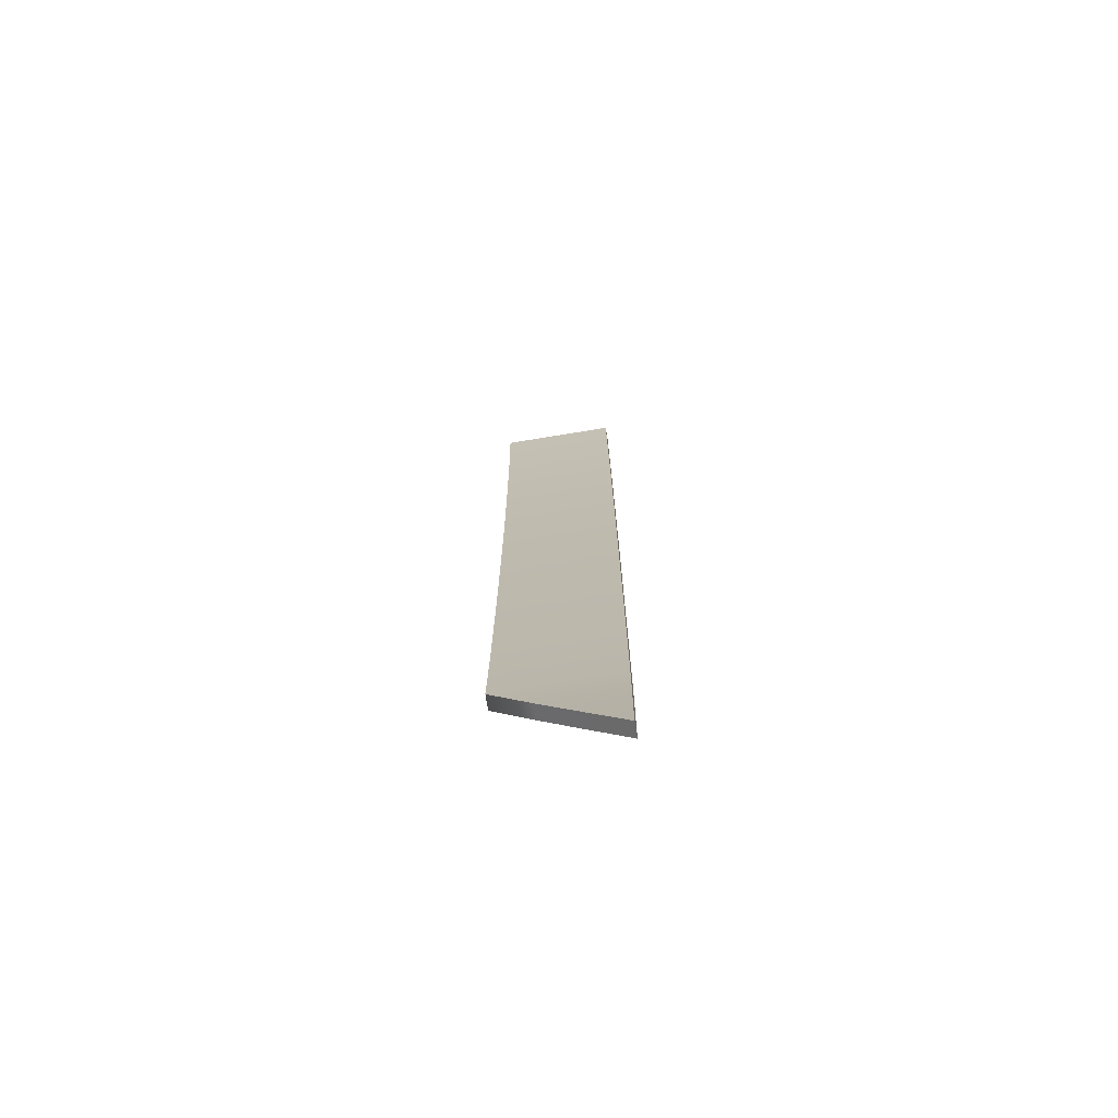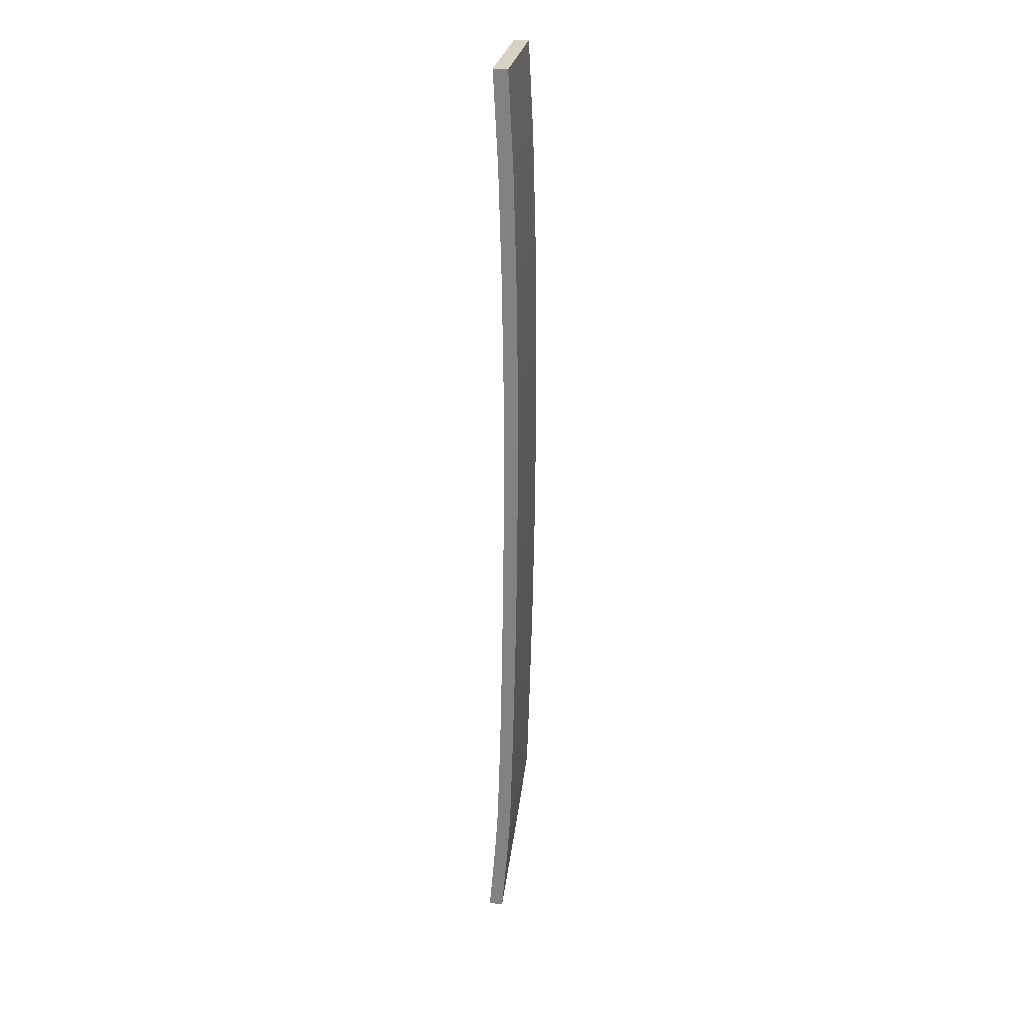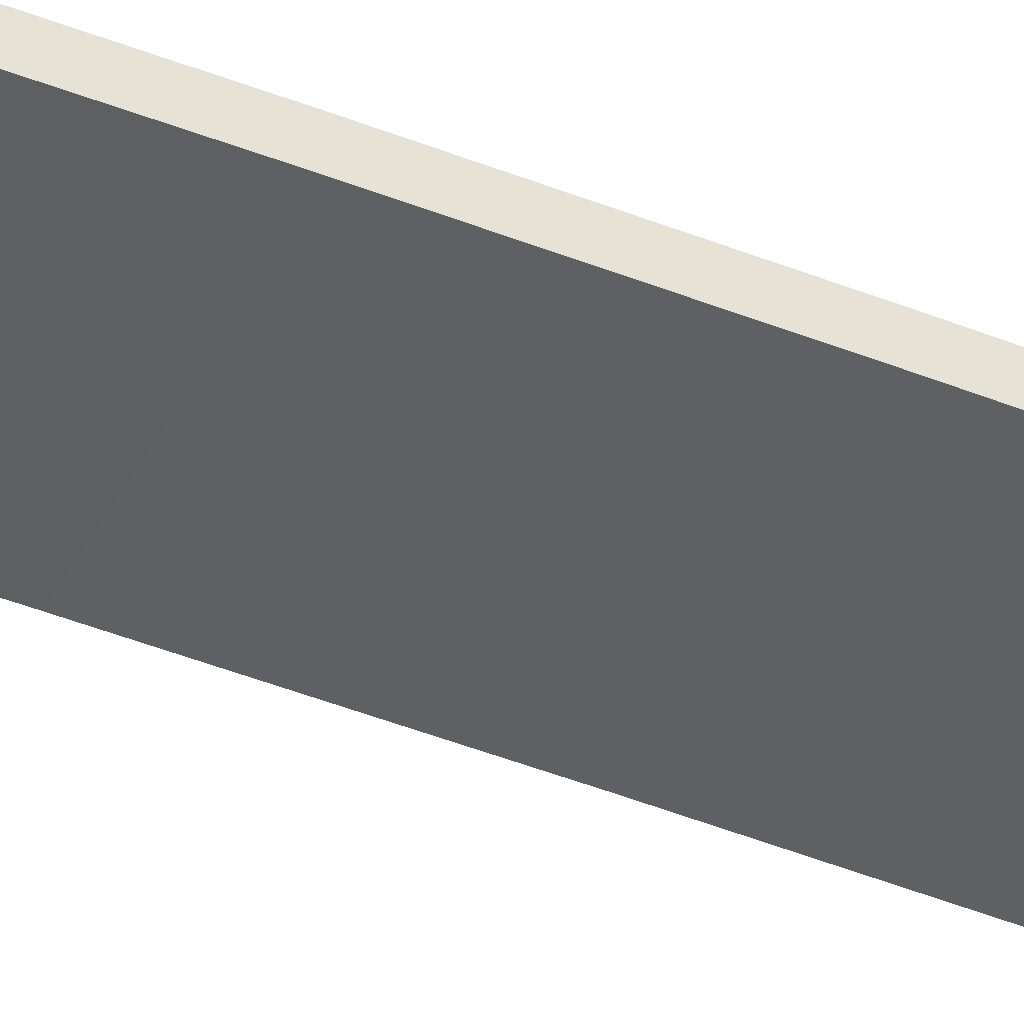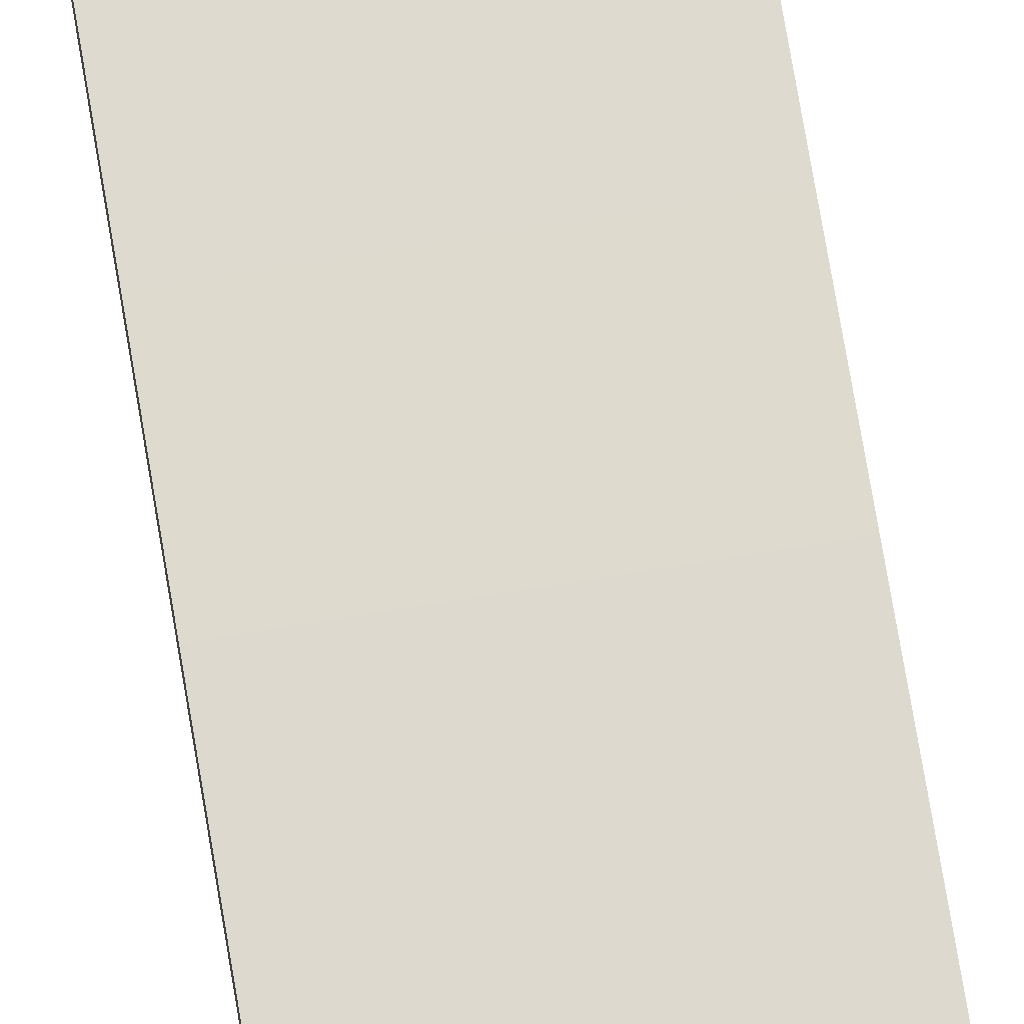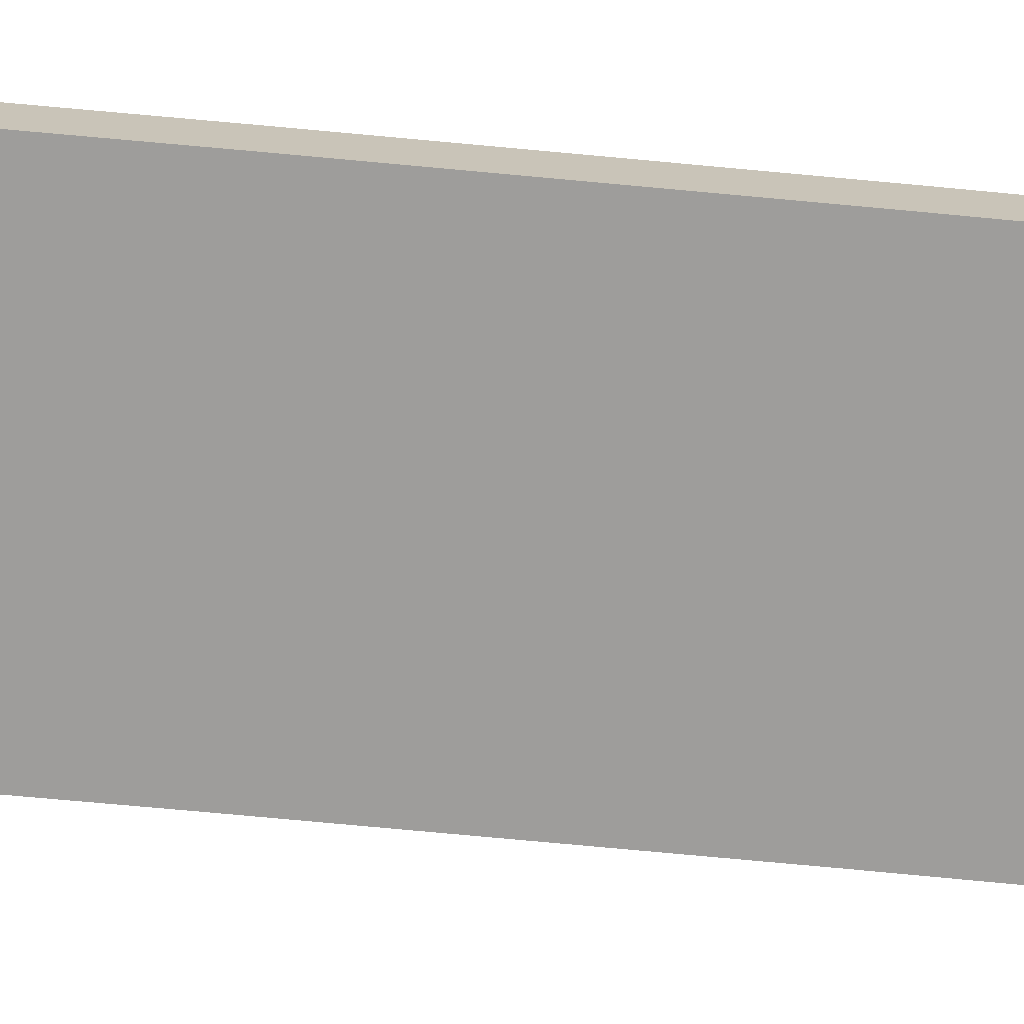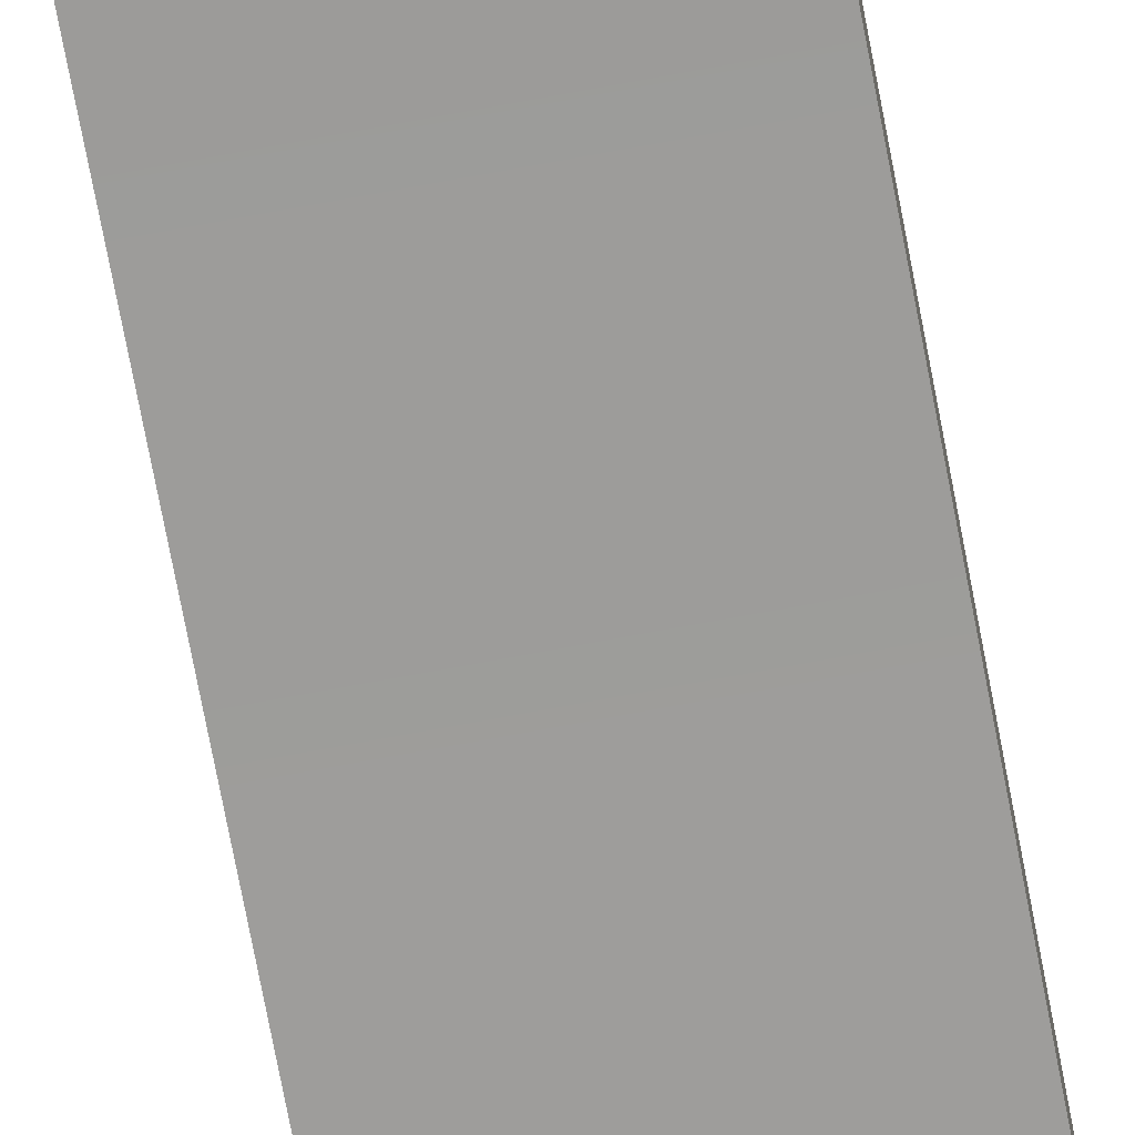
<metadata>
{"format":"obj","ext":"obj","renderer":"f3d","projection":"perspective","resolution":1024,"background":"white","views":[{"elev":-72.9,"azim":-170.7,"up":"+Y"},{"elev":27.7,"azim":-80.3,"up":"+Y"},{"elev":-41.9,"azim":-115.6,"up":"+Z"},{"elev":70.8,"azim":-9.4,"up":"+Z"},{"elev":-70.4,"azim":84.4,"up":"+Z"},{"elev":-69.8,"azim":-169.4,"up":"+Z"}]}
</metadata>
<code>
g GateL_Sub_Mesh
v 0.03544 -0.8362 0.05225
v -7.815e-10 -0.8362 0.05225
v -7.815e-10 -0.875 0.04892
v 0.03544 -0.7889 0.05599
v -7.815e-10 -0.7894 0.05599
v 0.07846 -0.7894 0.05599
v 0.03544 -0.7446 0.05881
v -7.815e-10 -0.745 0.05881
v 0.07898 -0.7446 0.05881
v 0.1193 -0.745 0.05881
v 0.119 -0.6529 0.06186
v 0.07898 -0.6525 0.06186
v 0.119 -0.5415 0.06426
v 0.03543 -0.6524 0.06186
v -7.815e-10 -0.6529 0.06186
v 0.07898 -0.5412 0.06426
v 0.119 -0.43 0.06609
v 0.03543 -0.5411 0.06426
v 1.352e-08 -0.5415 0.06426
v 0.07898 -0.4298 0.06609
v 0.119 -0.3185 0.06696
v 0.03543 -0.4298 0.06609
v -7.815e-10 -0.43 0.06609
v -7.815e-10 -0.3185 0.06696
v 0.07898 -0.3184 0.06696
v 0.03543 -0.3184 0.06696
v -7.815e-10 -0.207 0.06683
v 0.03543 -0.207 0.06683
v -7.815e-10 -0.09542 0.06524
v 0.07898 -0.2071 0.06683
v 0.119 -0.207 0.06683
v 0.03543 -0.09564 0.06524
v -7.815e-10 0.01613 0.06216
v 0.07898 -0.09565 0.06524
v 0.119 -0.09542 0.06524
v 0.03543 0.01573 0.06216
v -7.815e-10 0.1105 0.05733
v 0.03543 0.1105 0.05733
v 0.07898 0.0157 0.06216
v 0.119 0.01613 0.06216
v 0.07898 0.1105 0.05733
v 0.119 0.1105 0.05733
v -7.815e-10 -0.875 0.04892
v -7.815e-10 -0.875 0.06348
v 0.03544 -0.8362 0.05225
v 0.03544 -0.8362 0.06684
v 0.07846 -0.7894 0.05599
v 0.07846 -0.7894 0.07059
v 0.1193 -0.745 0.05881
v 0.1193 -0.745 0.07342
v -7.815e-10 -0.875 0.06348
v -7.815e-10 -0.875 0.04892
v -7.815e-10 -0.8362 0.05225
v -7.815e-10 -0.8362 0.06684
v -7.815e-10 -0.7894 0.05599
v -7.815e-10 -0.7894 0.07059
v -7.815e-10 -0.745 0.05881
v -7.815e-10 -0.745 0.07342
v -7.815e-10 -0.6529 0.06186
v -7.815e-10 -0.6529 0.07611
v 1.352e-08 -0.5415 0.06426
v 1.352e-08 -0.5415 0.07889
v -7.815e-10 -0.43 0.06609
v -7.815e-10 -0.43 0.08071
v -7.815e-10 -0.3185 0.06696
v -7.815e-10 -0.3185 0.08159
v -7.815e-10 -0.207 0.06683
v -7.815e-10 -0.207 0.08145
v -7.815e-10 -0.09542 0.07986
v -7.815e-10 -0.09542 0.06524
v -7.815e-10 0.01613 0.07677
v -7.815e-10 0.01613 0.06216
v -7.815e-10 0.1105 0.07191
v -7.815e-10 0.1105 0.05733
v 0.119 0.1105 0.07191
v 0.119 0.1105 0.05733
v 0.119 0.01613 0.06216
v 0.119 0.01613 0.07677
v 0.119 -0.09542 0.06524
v 0.119 -0.09542 0.07986
v 0.119 -0.207 0.06683
v 0.119 -0.207 0.08145
v 0.119 -0.3185 0.06696
v 0.119 -0.3185 0.08159
v 0.119 -0.43 0.08071
v 0.119 -0.43 0.06609
v 0.119 -0.5415 0.07889
v 0.119 -0.5415 0.06426
v 0.119 -0.6529 0.07611
v 0.119 -0.6529 0.06186
v 0.1193 -0.745 0.07342
v 0.1193 -0.745 0.05881
v -7.815e-10 0.1105 0.07191
v -7.815e-10 0.1105 0.05733
v 0.03543 0.1105 0.05733
v 0.03543 0.1105 0.07191
v 0.07898 0.1105 0.05733
v 0.07898 0.1105 0.07191
v 0.119 0.1105 0.05733
v 0.119 0.1105 0.07191
v 0.07898 0.1105 0.07191
v 0.119 0.1105 0.07191
v 0.119 0.01613 0.07677
v 0.07898 0.01672 0.07677
v 0.03543 0.1105 0.07191
v 0.119 -0.09542 0.07986
v 0.03543 0.01674 0.07677
v -7.815e-10 0.1105 0.07191
v -7.815e-10 0.01613 0.07677
v 0.07898 -0.09501 0.07986
v 0.119 -0.207 0.08145
v 0.03543 -0.095 0.07986
v -7.815e-10 -0.09542 0.07986
v 0.07898 -0.2068 0.08145
v 0.119 -0.3185 0.08159
v 0.03543 -0.2068 0.08145
v -7.815e-10 -0.207 0.08145
v 0.07898 -0.3185 0.08159
v 0.03543 -0.3184 0.08159
v -7.815e-10 -0.3185 0.08159
v 0.03543 -0.43 0.08071
v -7.815e-10 -0.43 0.08071
v 1.352e-08 -0.5415 0.07889
v 0.07898 -0.4301 0.08071
v 0.119 -0.43 0.08071
v 0.03543 -0.5416 0.07889
v -7.815e-10 -0.6529 0.07611
v 0.07898 -0.5417 0.07889
v 0.119 -0.5415 0.07889
v 0.03543 -0.6531 0.07611
v -7.815e-10 -0.745 0.07342
v 0.07898 -0.6532 0.07611
v 0.119 -0.6529 0.07611
v 0.03544 -0.7453 0.07342
v -7.815e-10 -0.7894 0.07059
v 0.07898 -0.7454 0.07342
v 0.1193 -0.745 0.07342
v 0.07846 -0.7894 0.07059
v 0.03544 -0.7897 0.07059
v -7.815e-10 -0.8362 0.06684
v 0.03544 -0.8362 0.06684
v -7.815e-10 -0.875 0.06348
g GateL_Sub_Mesh_0
f 3 2 1
f 4 1 2
f 4 2 5
f 4 6 1
f 7 4 5
f 7 5 8
f 4 9 6
f 4 7 9
f 9 10 6
f 11 10 9
f 11 9 12
f 12 9 7
f 13 11 12
f 14 7 8
f 12 7 14
f 14 8 15
f 13 12 16
f 16 12 14
f 17 13 16
f 18 14 15
f 16 14 18
f 18 15 19
f 17 16 20
f 20 16 18
f 21 17 20
f 22 18 19
f 20 18 22
f 22 19 23
f 24 22 23
f 21 20 25
f 25 20 22
f 24 26 22
f 25 22 26
f 27 26 24
f 27 28 26
f 25 26 28
f 28 27 29
f 21 25 30
f 25 28 30
f 21 30 31
f 28 29 32
f 30 28 32
f 32 29 33
f 34 31 30
f 30 32 34
f 34 35 31
f 32 33 36
f 34 32 36
f 36 33 37
f 36 37 38
f 39 35 34
f 34 36 39
f 39 36 38
f 39 40 35
f 39 38 41
f 41 40 39
f 41 42 40
f 45 44 43
f 45 46 44
f 47 46 45
f 47 48 46
f 49 48 47
f 49 50 48
f 53 52 51
f 53 51 54
f 55 53 54
f 55 54 56
f 57 55 56
f 57 56 58
f 59 57 58
f 59 58 60
f 61 59 60
f 61 60 62
f 63 61 62
f 63 62 64
f 65 63 64
f 65 64 66
f 67 65 66
f 66 68 67
f 67 68 69
f 67 69 70
f 70 69 71
f 70 71 72
f 72 71 73
f 72 73 74
f 77 76 75
f 77 75 78
f 79 77 78
f 79 78 80
f 81 79 80
f 81 80 82
f 83 81 82
f 82 84 83
f 83 84 85
f 83 85 86
f 86 85 87
f 86 87 88
f 88 87 89
f 88 89 90
f 90 89 91
f 90 91 92
f 95 94 93
f 93 96 95
f 97 95 96
f 96 98 97
f 99 97 98
f 98 100 99
f 103 102 101
f 103 101 104
f 104 101 105
f 106 103 104
f 104 105 107
f 107 105 108
f 107 108 109
f 106 104 110
f 110 104 107
f 111 106 110
f 112 107 109
f 110 107 112
f 112 109 113
f 111 110 114
f 114 110 112
f 115 111 114
f 116 112 113
f 114 112 116
f 116 113 117
f 115 114 118
f 118 114 116
f 119 116 117
f 118 116 119
f 119 117 120
f 121 119 120
f 121 118 119
f 121 120 122
f 121 122 123
f 115 118 124
f 121 124 118
f 115 124 125
f 121 123 126
f 126 124 121
f 126 123 127
f 125 124 128
f 126 128 124
f 125 128 129
f 126 127 130
f 130 128 126
f 130 127 131
f 129 128 132
f 130 132 128
f 129 132 133
f 130 131 134
f 132 130 134
f 134 131 135
f 133 132 136
f 132 134 136
f 133 136 137
f 138 137 136
f 134 135 139
f 136 134 139
f 136 139 138
f 139 135 140
f 139 141 138
f 139 140 141
f 142 141 140

</code>
